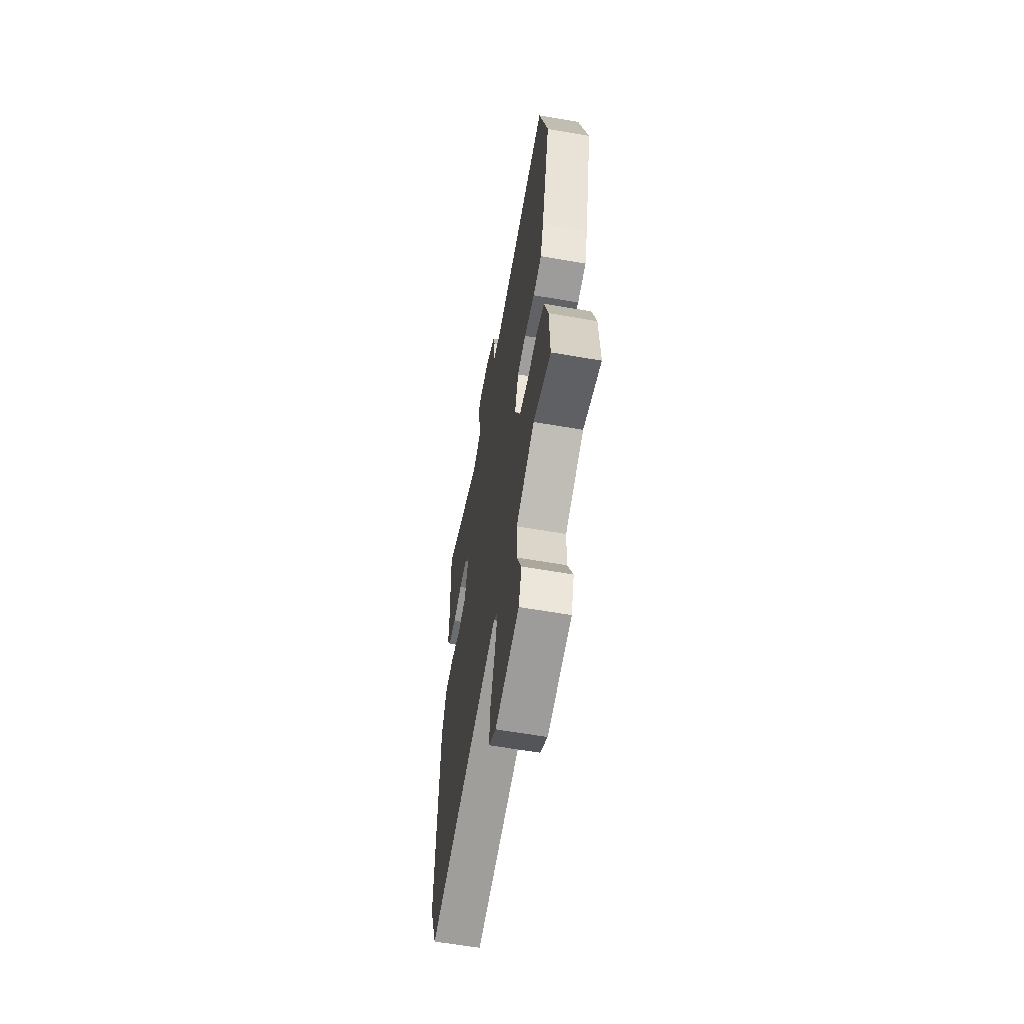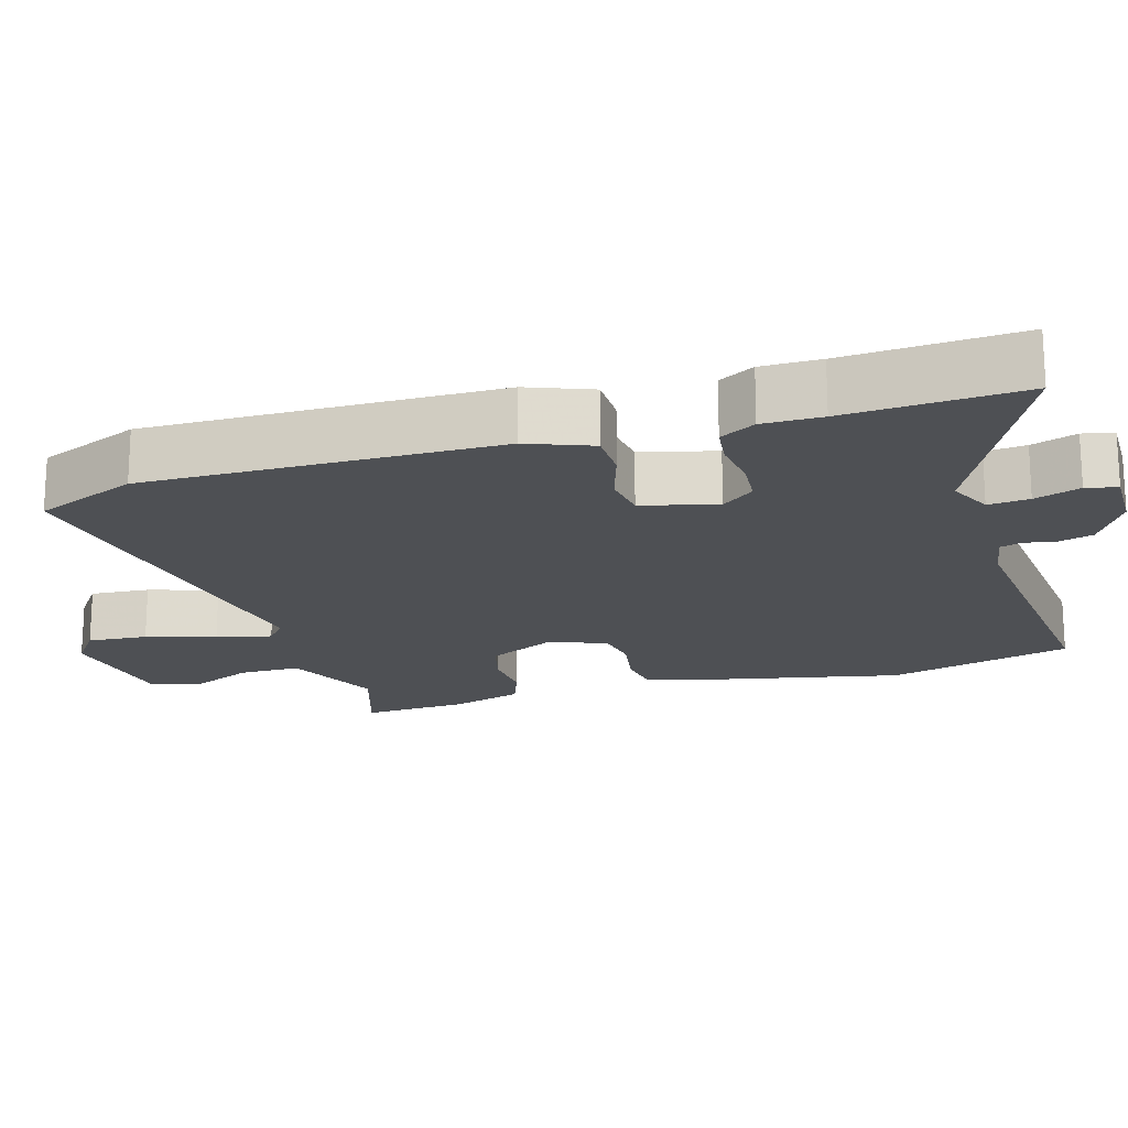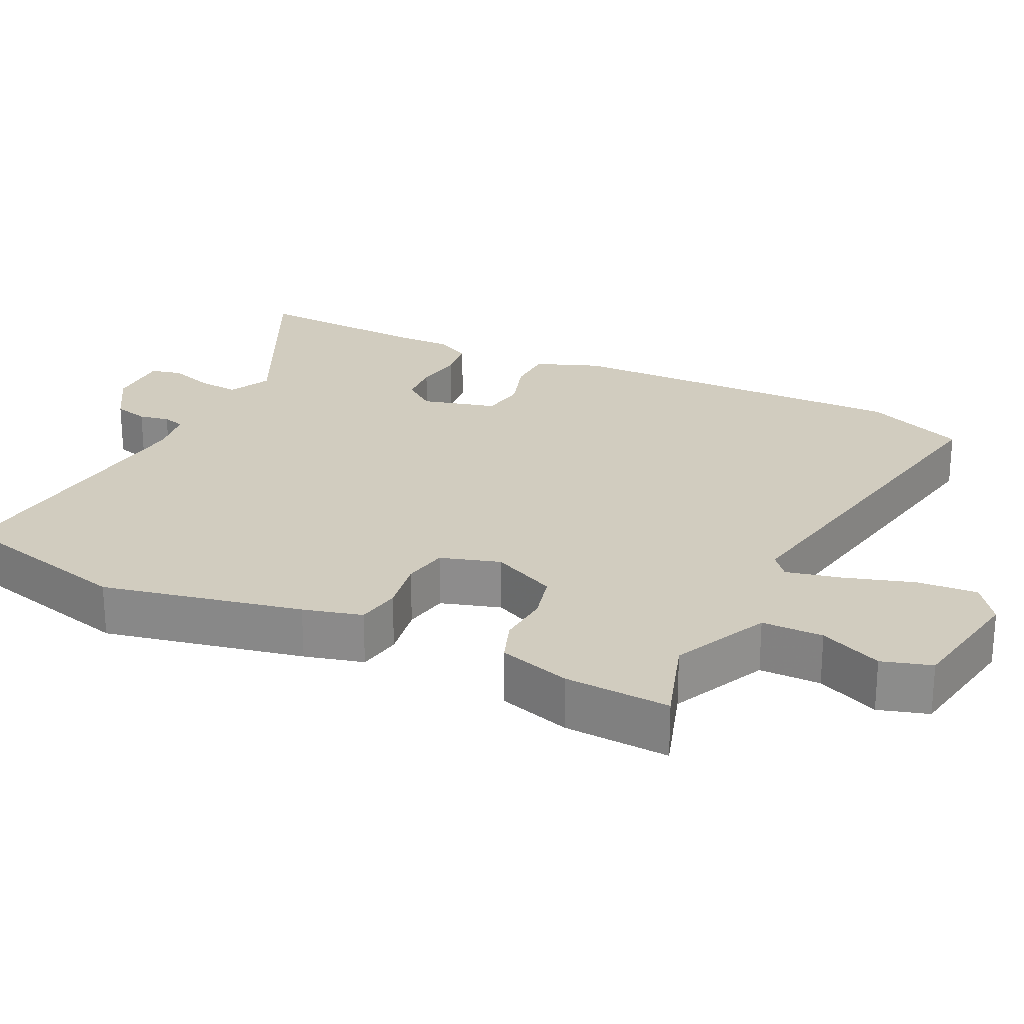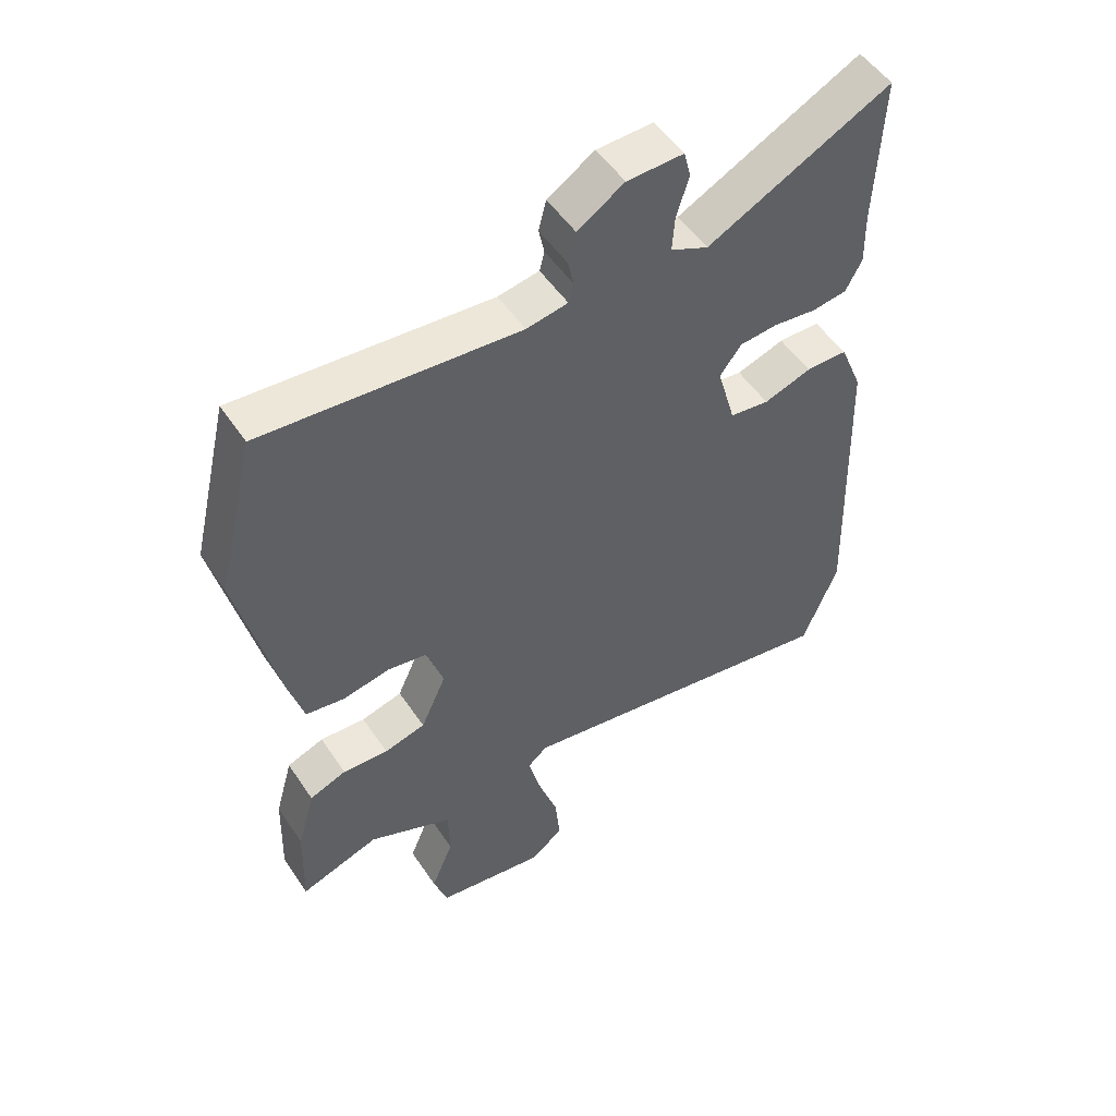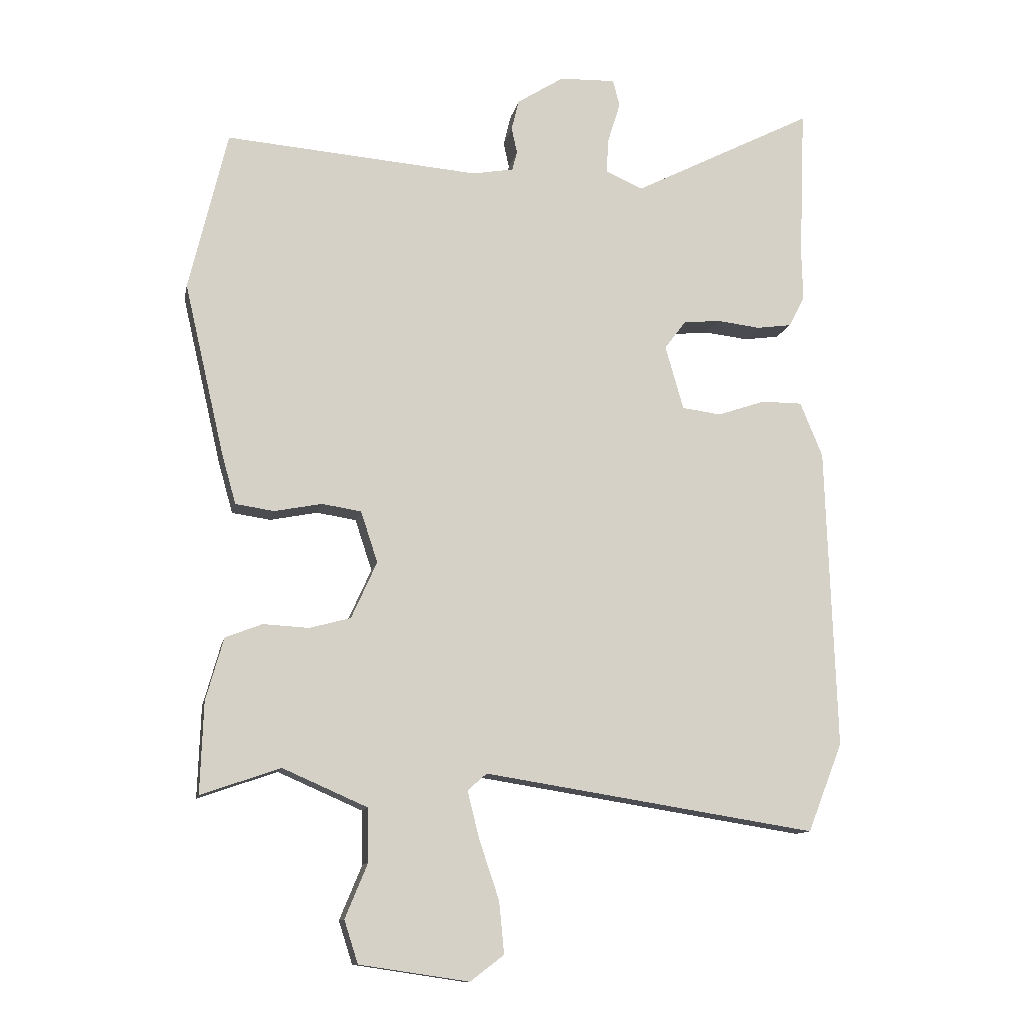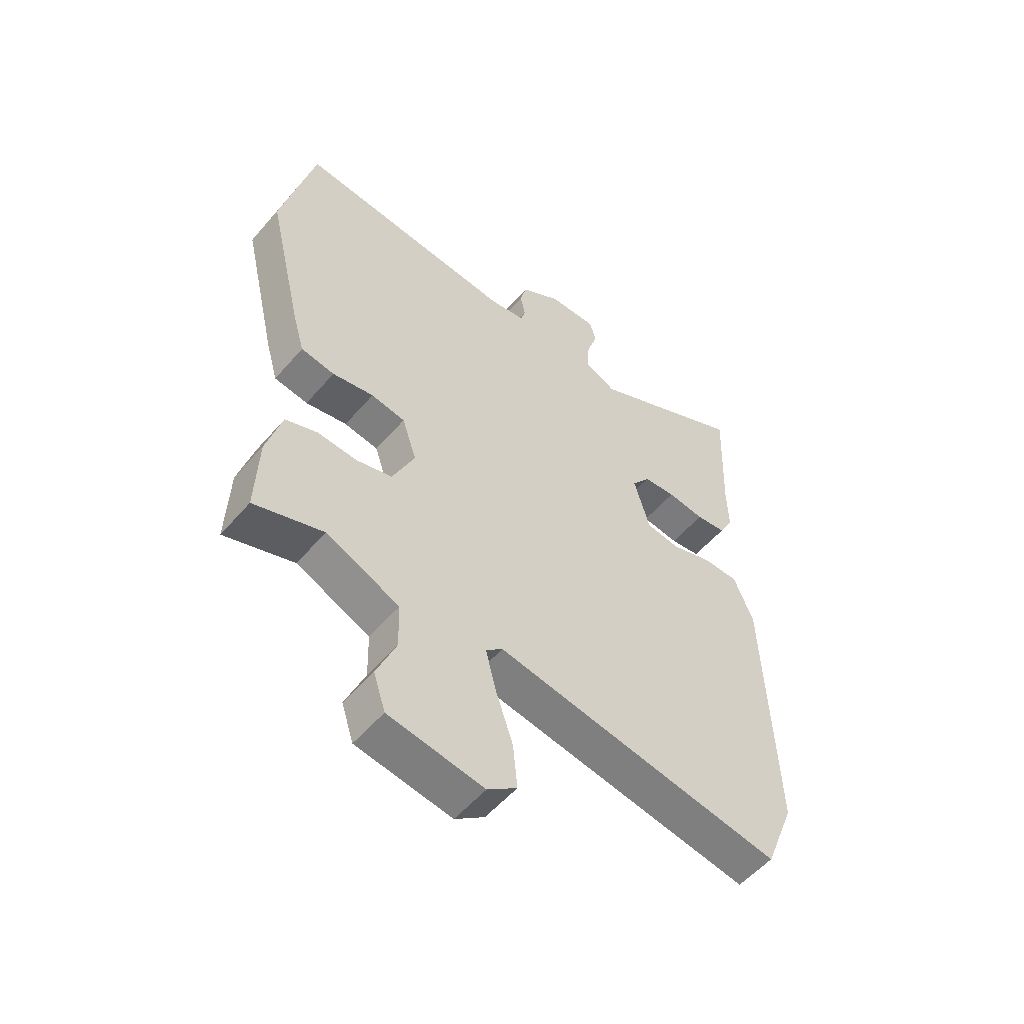
<metadata>
{"format":"obj","ext":"obj","renderer":"f3d","projection":"perspective","resolution":1024,"background":"white","views":[{"elev":-61.8,"azim":80.0,"up":"+Z"},{"elev":-18.7,"azim":-72.3,"up":"+Y"},{"elev":24.1,"azim":117.1,"up":"+Y"},{"elev":51.8,"azim":147.1,"up":"+Z"},{"elev":-11.9,"azim":168.7,"up":"+Z"},{"elev":-55.0,"azim":140.1,"up":"+Z"}]}
</metadata>
<code>
v -0.498 0.07 0.447
v -0.508 0.07 0.691
v -0.216 0.07 0.541
v -0.156 0.07 0.568
v -0.16 0.07 0.625
v -0.18 0.07 0.689
v -0.169 0.07 0.732
v -0.079 0.07 0.729
v -0.004 0.07 0.681
v 0.008 0.07 0.632
v -0.001 0.07 0.59
v 0.007 0.07 0.559
v 0.073 0.07 0.547
v 0.481 0.07 0.579
v 0.542 0.07 0.321
v 0.478 0.07 0.046
v 0.455 0.07 -0.035
v 0.393 0.07 -0.044
v 0.317 0.07 -0.029
v 0.254 0.07 -0.039
v 0.227 0.07 -0.121
v 0.268 0.07 -0.212
v 0.334 0.07 -0.23
v 0.407 0.07 -0.226
v 0.466 0.07 -0.249
v 0.494 0.07 -0.349
v 0.499 0.07 -0.495
v 0.372 0.07 -0.451
v 0.237 0.07 -0.51
v 0.235 0.07 -0.595
v 0.271 0.07 -0.682
v 0.249 0.07 -0.75
v 0.074 0.07 -0.776
v 0.02 0.07 -0.735
v 0.028 0.07 -0.652
v 0.06 0.07 -0.557
v 0.079 0.07 -0.481
v 0.048 0.07 -0.454
v -0.485 0.07 -0.538
v -0.541 0.07 -0.396
v -0.525 0.07 0.09
v -0.489 0.07 0.178
v -0.423 0.07 0.178
v -0.347 0.07 0.152
v -0.284 0.07 0.16
v -0.255 0.07 0.263
v -0.289 0.07 0.309
v -0.349 0.07 0.315
v -0.418 0.07 0.307
v -0.474 0.07 0.315
v -0.5 0.07 0.365
v -0.498 0 0.447
v -0.508 0 0.691
v -0.216 0 0.541
v -0.156 0 0.568
v -0.16 0 0.625
v -0.18 0 0.689
v -0.169 0 0.732
v -0.079 0 0.729
v -0.004 0 0.681
v 0.008 0 0.632
v -0.001 0 0.59
v 0.007 0 0.559
v 0.073 0 0.547
v 0.481 0 0.579
v 0.542 0 0.321
v 0.478 0 0.046
v 0.455 0 -0.035
v 0.393 0 -0.044
v 0.317 0 -0.029
v 0.254 0 -0.039
v 0.227 0 -0.121
v 0.268 0 -0.212
v 0.334 0 -0.23
v 0.407 0 -0.226
v 0.466 0 -0.249
v 0.494 0 -0.349
v 0.499 0 -0.495
v 0.372 0 -0.451
v 0.237 0 -0.51
v 0.235 0 -0.595
v 0.271 0 -0.682
v 0.249 0 -0.75
v 0.074 0 -0.776
v 0.02 0 -0.735
v 0.028 0 -0.652
v 0.06 0 -0.557
v 0.079 0 -0.481
v 0.048 0 -0.454
v -0.485 0 -0.538
v -0.541 0 -0.396
v -0.525 0 0.09
v -0.489 0 0.178
v -0.423 0 0.178
v -0.347 0 0.152
v -0.284 0 0.16
v -0.255 0 0.263
v -0.289 0 0.309
v -0.349 0 0.315
v -0.418 0 0.307
v -0.474 0 0.315
v -0.5 0 0.365
f 48 49 50 51
f 47 48 51 1
f 41 42 43 44
f 41 44 45
f 38 39 40 41
f 37 38 41 45
f 33 34 35 36
f 33 36 37
f 30 31 32 33
f 29 30 33 37
f 28 29 37 45
f 23 24 25 26
f 22 23 26 27
f 16 17 18 19
f 16 19 20
f 13 14 15 16
f 12 13 16 20
f 8 9 10 11
f 8 11 12
f 5 6 7 8
f 4 5 8 12
f 3 4 12 20
f 47 1 2 3
f 46 47 3 20
f 45 46 20 21
f 22 27 28 45
f 21 22 45
f 102 101 100 99
f 52 102 99 98
f 95 94 93 92
f 96 95 92
f 92 91 90 89
f 96 92 89 88
f 87 86 85 84
f 88 87 84
f 84 83 82 81
f 88 84 81 80
f 96 88 80 79
f 77 76 75 74
f 78 77 74 73
f 70 69 68 67
f 71 70 67
f 67 66 65 64
f 71 67 64 63
f 62 61 60 59
f 63 62 59
f 59 58 57 56
f 63 59 56 55
f 71 63 55 54
f 54 53 52 98
f 71 54 98 97
f 72 71 97 96
f 96 79 78 73
f 96 73 72
f 1 52 53 2
f 2 53 54 3
f 3 54 55 4
f 4 55 56 5
f 5 56 57 6
f 6 57 58 7
f 7 58 59 8
f 8 59 60 9
f 9 60 61 10
f 10 61 62 11
f 11 62 63 12
f 12 63 64 13
f 13 64 65 14
f 14 65 66 15
f 15 66 67 16
f 16 67 68 17
f 17 68 69 18
f 18 69 70 19
f 19 70 71 20
f 20 71 72 21
f 21 72 73 22
f 22 73 74 23
f 23 74 75 24
f 24 75 76 25
f 25 76 77 26
f 26 77 78 27
f 27 78 79 28
f 28 79 80 29
f 29 80 81 30
f 30 81 82 31
f 31 82 83 32
f 32 83 84 33
f 33 84 85 34
f 34 85 86 35
f 35 86 87 36
f 36 87 88 37
f 37 88 89 38
f 38 89 90 39
f 39 90 91 40
f 40 91 92 41
f 41 92 93 42
f 42 93 94 43
f 43 94 95 44
f 44 95 96 45
f 45 96 97 46
f 46 97 98 47
f 47 98 99 48
f 48 99 100 49
f 49 100 101 50
f 50 101 102 51
f 51 102 52 1

</code>
